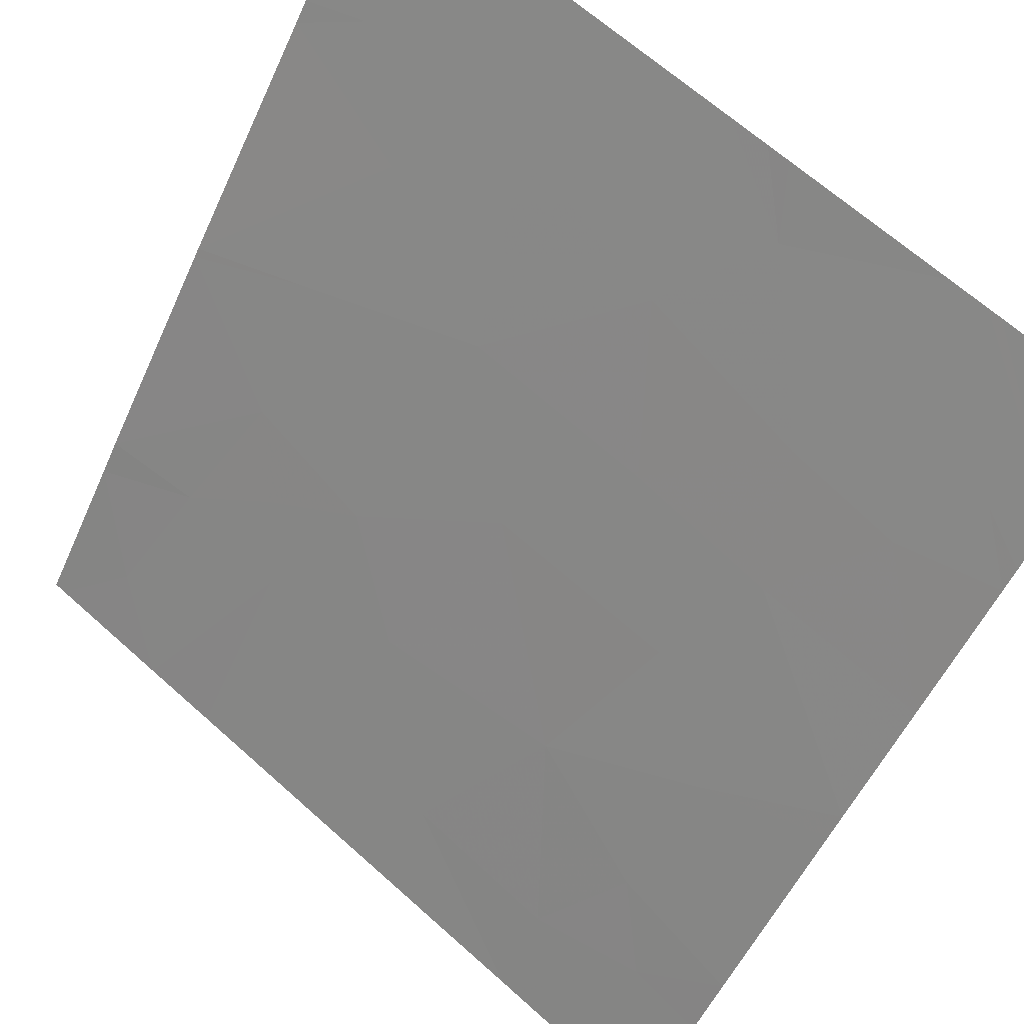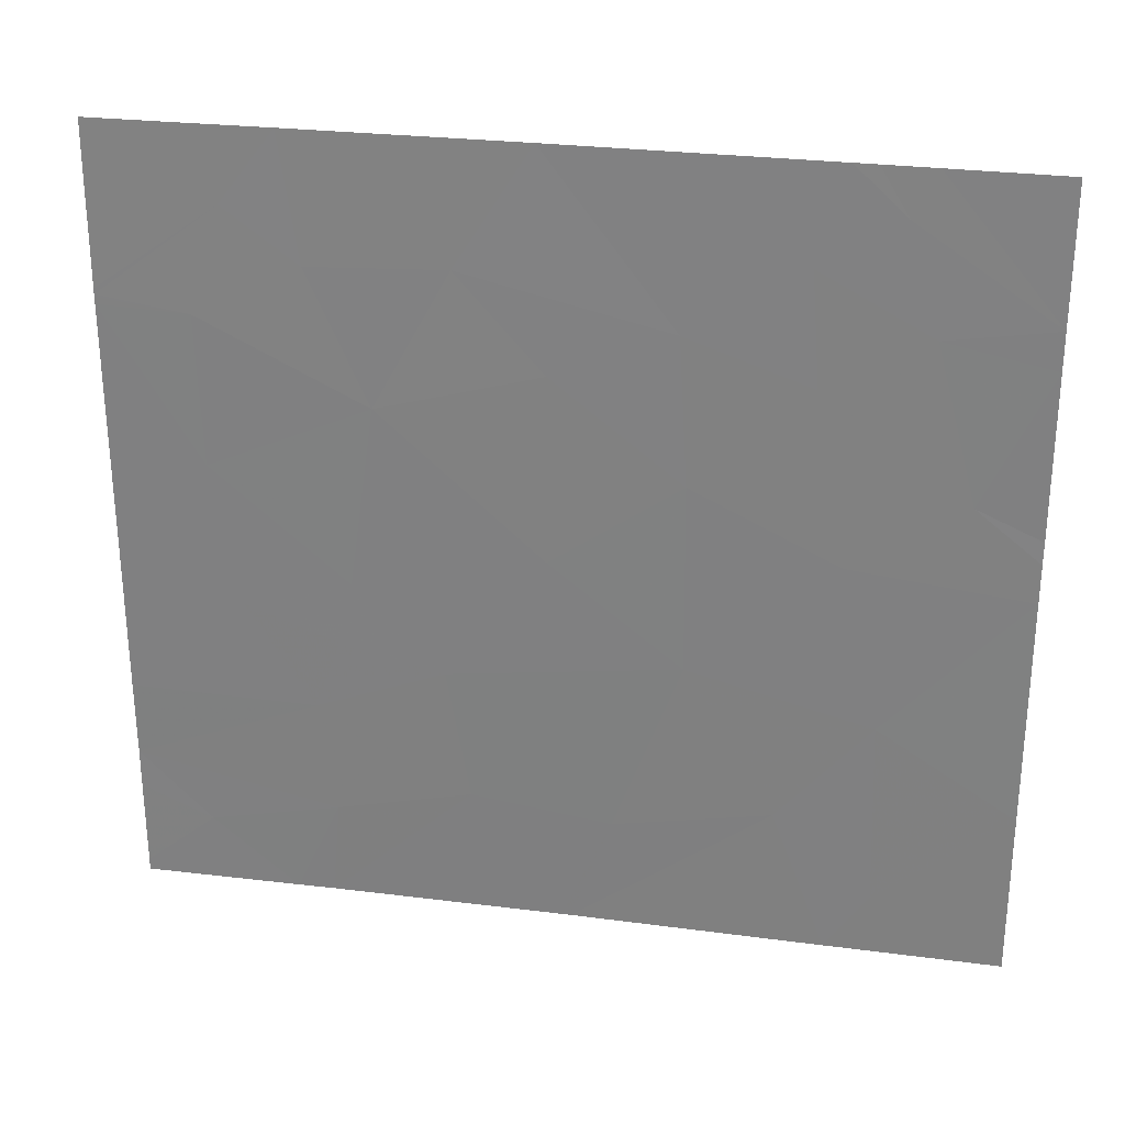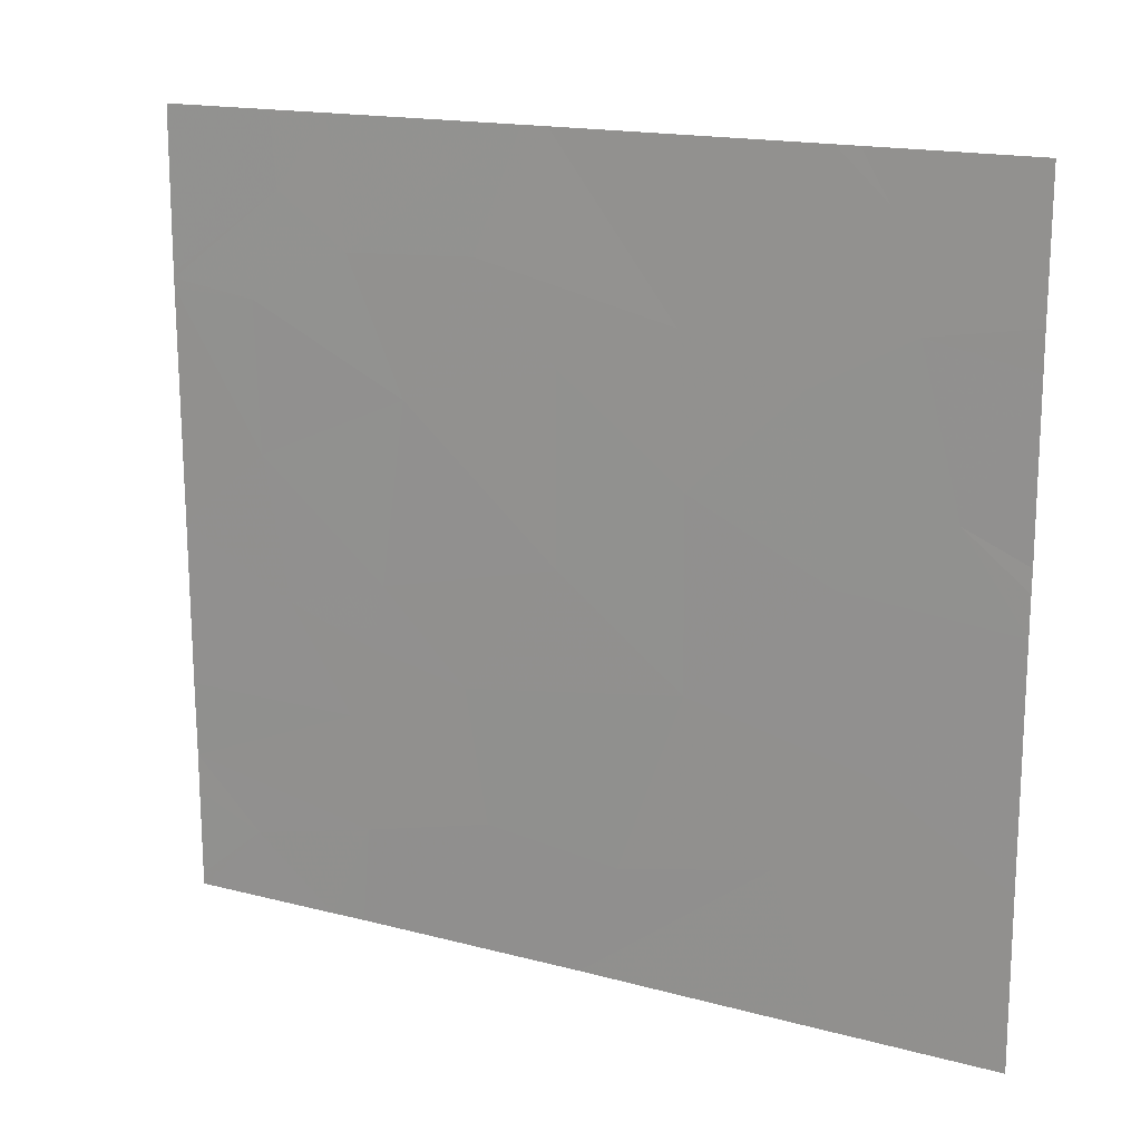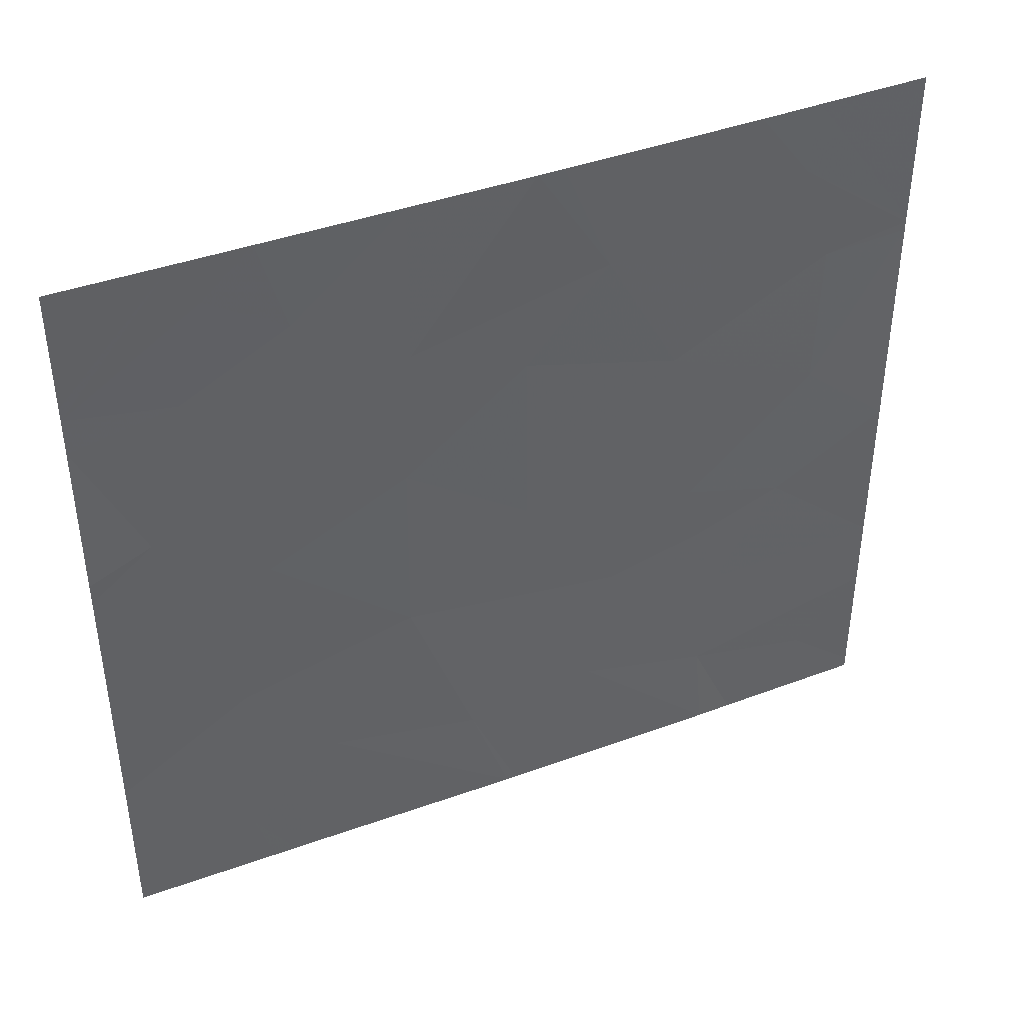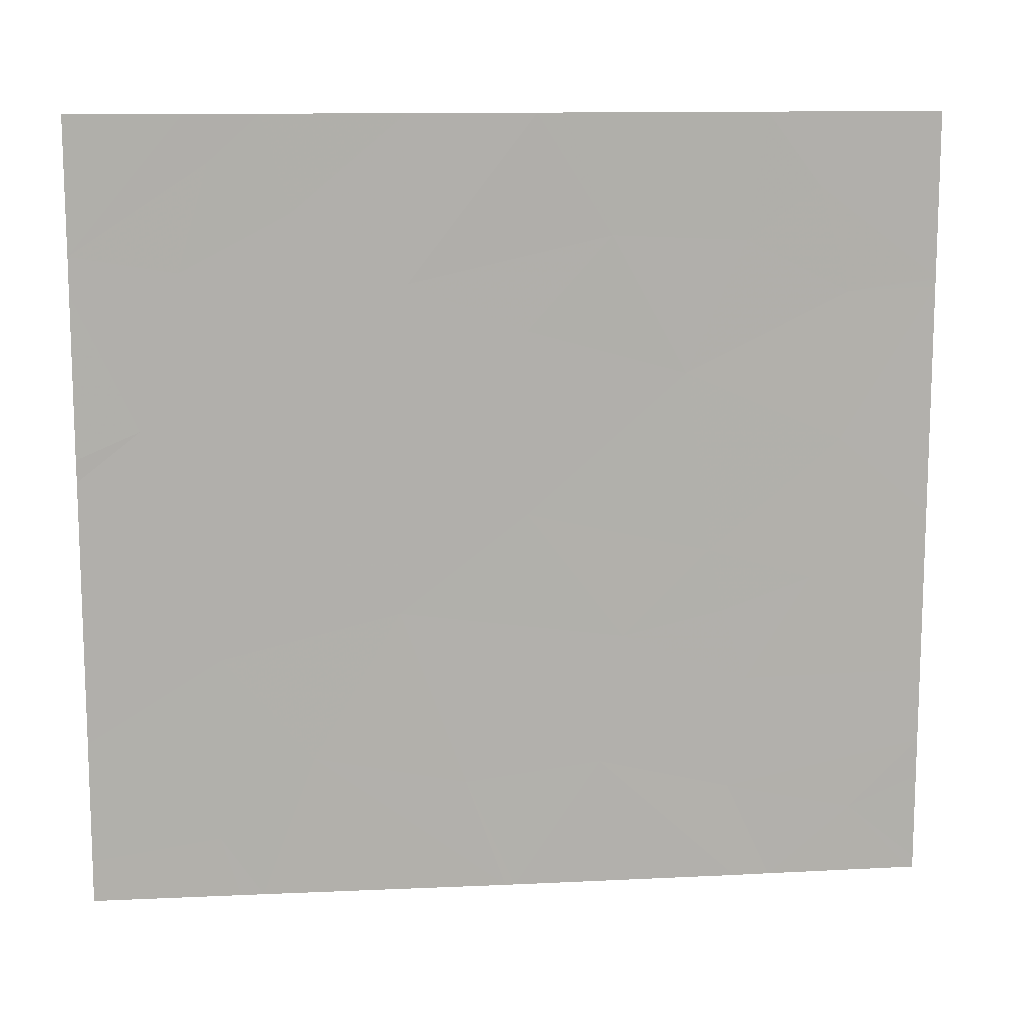
<metadata>
{"format":"obj","ext":"obj","renderer":"f3d","projection":"perspective","resolution":1024,"background":"white","views":[{"elev":65.6,"azim":-47.9,"up":"+Y"},{"elev":27.7,"azim":63.7,"up":"+Z"},{"elev":16.5,"azim":81.2,"up":"+Z"},{"elev":41.8,"azim":-151.1,"up":"+Z"},{"elev":12.1,"azim":-133.8,"up":"+Z"}]}
</metadata>
<code>
v -13.94 43.1 21.46
v -14.2 42.75 20.85
v -14.2 42.75 21.46
v -13.12 44.2 18.89
v -12.96 44.4 19.57
v -13.49 43.71 19.46
v -13.44 43.78 18.95
v -12.63 44.83 18.46
v -13.22 44.08 18.46
v -12.76 44.67 19
v -13.24 44.05 18.46
v -14.21 42.76 18.5
v -14.21 42.76 18.46
v -14.2 42.77 18.46
v -13.75 43.38 18.83
v -13.61 43.55 19.13
v -13.78 43.32 19.27
v -12.99 44.37 21.46
v -12.67 44.79 21.46
v -12.73 44.71 21.1
v -13.77 43.35 18.46
v -13.63 43.52 20.48
v -13.76 43.35 20.98
v -13.45 43.76 21
v -13.26 44.01 19.95
v -13.69 43.45 19.79
v -13.93 43.12 21.18
v -14.2 42.75 20.83
v -12.5 45.01 21.46
v -12.23 45.35 21
v -12.24 45.35 21.46
v -12.23 45.35 18.62
v -12.23 45.35 19.09
v -12.47 45.05 18.46
v -12.54 44.96 18.69
v -12.23 45.35 20.95
v -12.55 44.94 21.28
v -12.23 45.35 18.46
v -12.62 44.86 21.46
v -12.58 44.9 18.46
v -14.04 42.98 18.72
v -14.21 42.76 18.99
v -14.21 42.76 18.84
v -13.93 43.12 19.67
v -13.72 43.4 19.55
v -13.8 43.29 21.46
v -13.99 43.04 20.21
v -14.2 42.75 20.8
v -14 43.03 20.78
v -12.97 44.39 20.28
v -12.99 44.37 20.83
v -13.26 44.01 20.65
v -12.71 44.73 20.68
v -13.28 43.98 21.46
v -14.2 42.75 20.82
v -14.2 42.76 19.91
v -12.48 45.03 20.88
v -13.85 43.24 18.46
v -12.55 44.94 19.41
v -12.64 44.82 20.03
v -12.23 45.35 19.96
v -12.38 45.16 20.29
v -12.23 45.35 20.11
v -12.23 45.35 20.19
v -13.34 43.91 21.46
v -12.23 45.35 20.8
v -14.2 42.76 19.28
f 3 2 1
f 7 4 5
f 5 6 7
f 10 9 8
f 10 4 9
f 4 11 9
f 14 12 13
f 17 15 16
f 20 19 18
f 7 21 11
f 7 15 21
f 24 23 22
f 26 6 25
f 25 22 26
f 27 1 2
f 2 28 27
f 31 29 30
f 35 32 33
f 35 34 32
f 29 36 30
f 29 37 36
f 34 38 32
f 19 37 39
f 34 35 40
f 35 8 40
f 37 29 39
f 43 41 42
f 16 15 7
f 26 44 45
f 43 12 41
f 27 46 1
f 49 48 47
f 47 22 49
f 23 49 22
f 7 11 4
f 52 50 51
f 51 53 20
f 24 51 54
f 24 52 51
f 49 55 48
f 49 27 28
f 49 23 27
f 47 48 56
f 10 8 35
f 23 46 27
f 57 20 53
f 7 6 16
f 14 41 12
f 14 58 41
f 59 35 33
f 59 10 35
f 62 60 61
f 50 53 51
f 50 5 60
f 26 47 44
f 26 22 47
f 47 56 44
f 59 33 61
f 62 61 63
f 26 45 6
f 17 6 45
f 62 63 64
f 59 61 60
f 60 5 59
f 59 5 10
f 24 54 65
f 57 66 36
f 49 28 55
f 15 41 58
f 45 44 17
f 51 18 54
f 51 20 18
f 44 56 67
f 4 10 5
f 62 64 66
f 57 62 66
f 57 53 62
f 25 5 50
f 52 25 50
f 52 22 25
f 15 42 41
f 15 17 42
f 24 22 52
f 53 60 62
f 53 50 60
f 17 67 42
f 17 44 67
f 16 6 17
f 20 37 19
f 23 65 46
f 23 24 65
f 57 36 37
f 37 20 57
f 15 58 21
f 25 6 5

</code>
